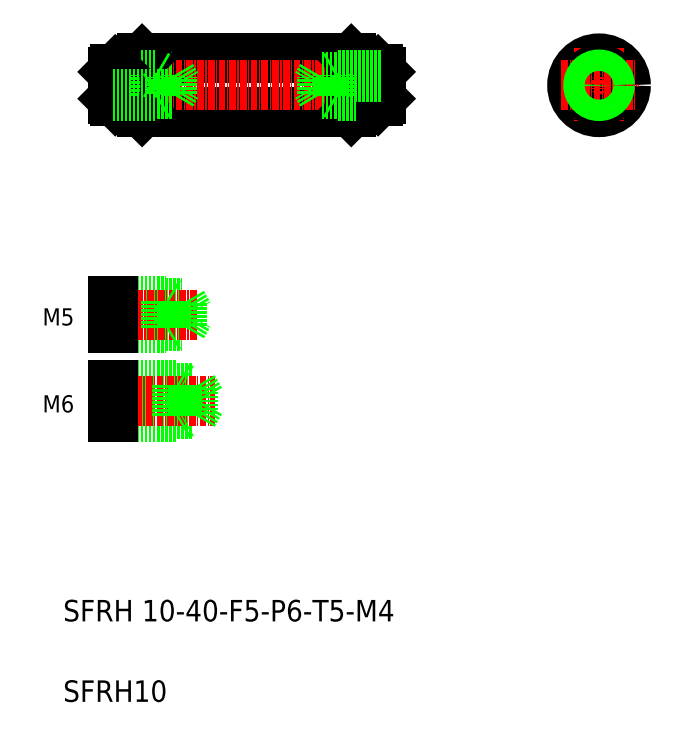
<metadata>
{"format":"dxf","ext":"dxf","renderer":"ezdxf+matplotlib","layout":"modelspace","background":"white","min_lineweight":24,"dpi":150}
</metadata>
<code>
0
SECTION
2
ENTITIES
0
LINE
8
0
10
72.32
20
184.1
30
0
11
111.3
21
184.1
31
0
0
LINE
8
0
10
72.32
20
174.1
30
0
11
111.3
21
174.1
31
0
0
LINE
8
CENTER
10
64.58
20
179.1
30
0
11
118.1
21
179.1
31
0
0
TEXT
8
0
10
57.61
20
79.15
30
0
40
4
1
SFRH 10-40-F5-P6-T5-M4
0
TEXT
8
0
10
57.61
20
64.15
30
0
40
4
1
SFRH10
0
LINE
8
0
10
66.82
20
122.7
30
0
11
81.82
21
122.7
31
0
0
LINE
8
0
10
66.82
20
123.2
30
0
11
78.82
21
123.2
31
0
0
LINE
8
0
10
66.82
20
117.7
30
0
11
81.82
21
117.7
31
0
0
LINE
8
0
10
66.82
20
117.2
30
0
11
78.82
21
117.2
31
0
0
LINE
8
CENTER
10
65.04
20
120.2
30
0
11
85.96
21
120.2
31
0
0
TEXT
8
0
10
54.34
20
118.1
30
0
40
3.2
1
M6
72
     2
11
59.68
21
119.7
31
0
73
     2
0
LINE
8
0
10
66.82
20
123.2
30
0
11
66.82
21
117.2
31
0
0
LINE
8
0
10
81.82
20
117.7
30
0
11
83.26
21
120.2
31
0
0
LINE
8
0
10
78.82
20
123.2
30
0
11
78.82
21
117.2
31
0
0
LINE
8
0
10
81.82
20
122.7
30
0
11
81.82
21
117.7
31
0
0
LINE
8
0
10
78.82
20
117.2
30
0
11
79.68
21
117.7
31
0
0
LINE
8
0
10
81.82
20
122.7
30
0
11
83.26
21
120.2
31
0
0
LINE
8
0
10
78.82
20
123.2
30
0
11
79.68
21
122.7
31
0
0
LINE
8
0
10
66.82
20
138.8
30
0
11
76.82
21
138.8
31
0
0
LINE
8
0
10
66.82
20
133.8
30
0
11
76.82
21
133.8
31
0
0
LINE
8
0
10
66.82
20
138.4
30
0
11
79.82
21
138.4
31
0
0
LINE
8
0
10
66.82
20
134.2
30
0
11
79.82
21
134.2
31
0
0
LINE
8
CENTER
10
65.26
20
136.3
30
0
11
82.52
21
136.3
31
0
0
TEXT
8
0
10
54.34
20
134.3
30
0
40
3.2
1
M5
72
     2
11
59.68
21
135.9
31
0
73
     2
0
LINE
8
0
10
66.82
20
138.8
30
0
11
66.82
21
133.8
31
0
0
LINE
8
0
10
79.82
20
134.2
30
0
11
81.03
21
136.3
31
0
0
LINE
8
0
10
76.82
20
138.8
30
0
11
76.82
21
133.8
31
0
0
LINE
8
0
10
79.82
20
138.4
30
0
11
79.82
21
134.2
31
0
0
LINE
8
0
10
76.82
20
133.8
30
0
11
77.42
21
134.2
31
0
0
LINE
8
0
10
76.82
20
138.8
30
0
11
77.42
21
138.5
31
0
0
LINE
8
0
10
79.82
20
138.4
30
0
11
81.03
21
136.3
31
0
0
LINE
8
0
10
66.82
20
180.7
30
0
11
77.82
21
180.7
31
0
0
LINE
8
0
10
71.82
20
183.6
30
0
11
71.82
21
174.6
31
0
0
LINE
8
0
10
72.32
20
184.1
30
0
11
72.32
21
174.1
31
0
0
LINE
8
0
10
71.82
20
174.6
30
0
11
72.32
21
174.1
31
0
0
LINE
8
0
10
71.82
20
183.6
30
0
11
72.32
21
184.1
31
0
0
LINE
8
0
10
67.32
20
182.1
30
0
11
71.62
21
182.1
31
0
0
LINE
8
0
10
67.32
20
176.1
30
0
11
71.62
21
176.1
31
0
0
LINE
8
0
10
66.82
20
181.1
30
0
11
74.82
21
181.1
31
0
0
LINE
8
0
10
66.82
20
181.6
30
0
11
66.82
21
176.6
31
0
0
LINE
8
0
10
67.32
20
182.1
30
0
11
67.32
21
176.1
31
0
0
LINE
8
0
10
66.82
20
181.1
30
0
11
66.82
21
177.1
31
0
0
LINE
8
0
10
66.82
20
176.6
30
0
11
67.32
21
176.1
31
0
0
LINE
8
0
10
66.82
20
181.6
30
0
11
67.32
21
182.1
31
0
0
LINE
8
0
10
74.82
20
177.1
30
0
11
74.82
21
181.1
31
0
0
ARC
8
0
10
71.62
20
175.9
30
0
40
0.2
50
0
51
90
0
ARC
8
0
10
71.62
20
182.3
30
0
40
0.2
50
270
51
0
0
LINE
8
0
10
77.82
20
180.7
30
0
11
78.77
21
179.1
31
0
0
LINE
8
0
10
77.82
20
177.5
30
0
11
77.82
21
180.7
31
0
0
LINE
8
0
10
111.8
20
183.6
30
0
11
111.8
21
174.6
31
0
0
LINE
8
0
10
111.3
20
184.1
30
0
11
111.3
21
174.1
31
0
0
LINE
8
0
10
111.3
20
174.1
30
0
11
111.8
21
174.6
31
0
0
LINE
8
0
10
111.3
20
184.1
30
0
11
111.8
21
183.6
31
0
0
LINE
8
0
10
116.3
20
176.1
30
0
11
116.8
21
176.6
31
0
0
LINE
8
0
10
116.3
20
182.1
30
0
11
116.8
21
181.6
31
0
0
LINE
8
0
10
116.3
20
182.1
30
0
11
116.3
21
176.1
31
0
0
LINE
8
0
10
112
20
176.1
30
0
11
116.3
21
176.1
31
0
0
ARC
8
0
10
112
20
175.9
30
0
40
0.2
50
90
51
180
0
LINE
8
0
10
112
20
182.1
30
0
11
116.3
21
182.1
31
0
0
ARC
8
0
10
112
20
182.3
30
0
40
0.2
50
180
51
270
0
LINE
8
0
10
116.8
20
181.6
30
0
11
116.8
21
176.6
31
0
0
CIRCLE
8
0
10
157.5
20
179.1
30
0
40
5
0
LINE
8
CENTER
10
157.5
20
186.1
30
0
11
157.5
21
172.1
31
0
0
CIRCLE
8
0
10
157.5
20
179.1
30
0
40
3
0
CIRCLE
8
0
10
157.5
20
179.1
30
0
40
1.621
0
LINE
8
CENTER
10
150.5
20
179.1
30
0
11
164.5
21
179.1
31
0
0
CIRCLE
8
0
10
157.5
20
179.1
30
0
40
2
0
LINE
8
0
10
66.82
20
177.5
30
0
11
77.82
21
177.5
31
0
0
LINE
8
0
10
77.82
20
177.5
30
0
11
78.77
21
179.1
31
0
0
LINE
8
0
10
74.82
20
181.1
30
0
11
75.47
21
180.7
31
0
0
LINE
8
0
10
74.82
20
177.1
30
0
11
75.47
21
177.5
31
0
0
LINE
8
0
10
66.82
20
177.1
30
0
11
74.82
21
177.1
31
0
0
LINE
8
0
10
116.8
20
177.1
30
0
11
108.8
21
177.1
31
0
0
LINE
8
0
10
108.8
20
177.1
30
0
11
108.2
21
177.5
31
0
0
LINE
8
0
10
108.8
20
181.1
30
0
11
108.2
21
180.7
31
0
0
LINE
8
0
10
105.8
20
177.5
30
0
11
104.9
21
179.1
31
0
0
LINE
8
0
10
116.8
20
177.5
30
0
11
105.8
21
177.5
31
0
0
LINE
8
0
10
105.8
20
177.5
30
0
11
105.8
21
180.7
31
0
0
LINE
8
0
10
105.8
20
180.7
30
0
11
104.9
21
179.1
31
0
0
LINE
8
0
10
108.8
20
177.1
30
0
11
108.8
21
181.1
31
0
0
LINE
8
0
10
116.8
20
181.1
30
0
11
116.8
21
177.1
31
0
0
LINE
8
0
10
116.8
20
181.1
30
0
11
108.8
21
181.1
31
0
0
LINE
8
0
10
116.8
20
180.7
30
0
11
105.8
21
180.7
31
0
0
ENDSEC
0
EOF

</code>
